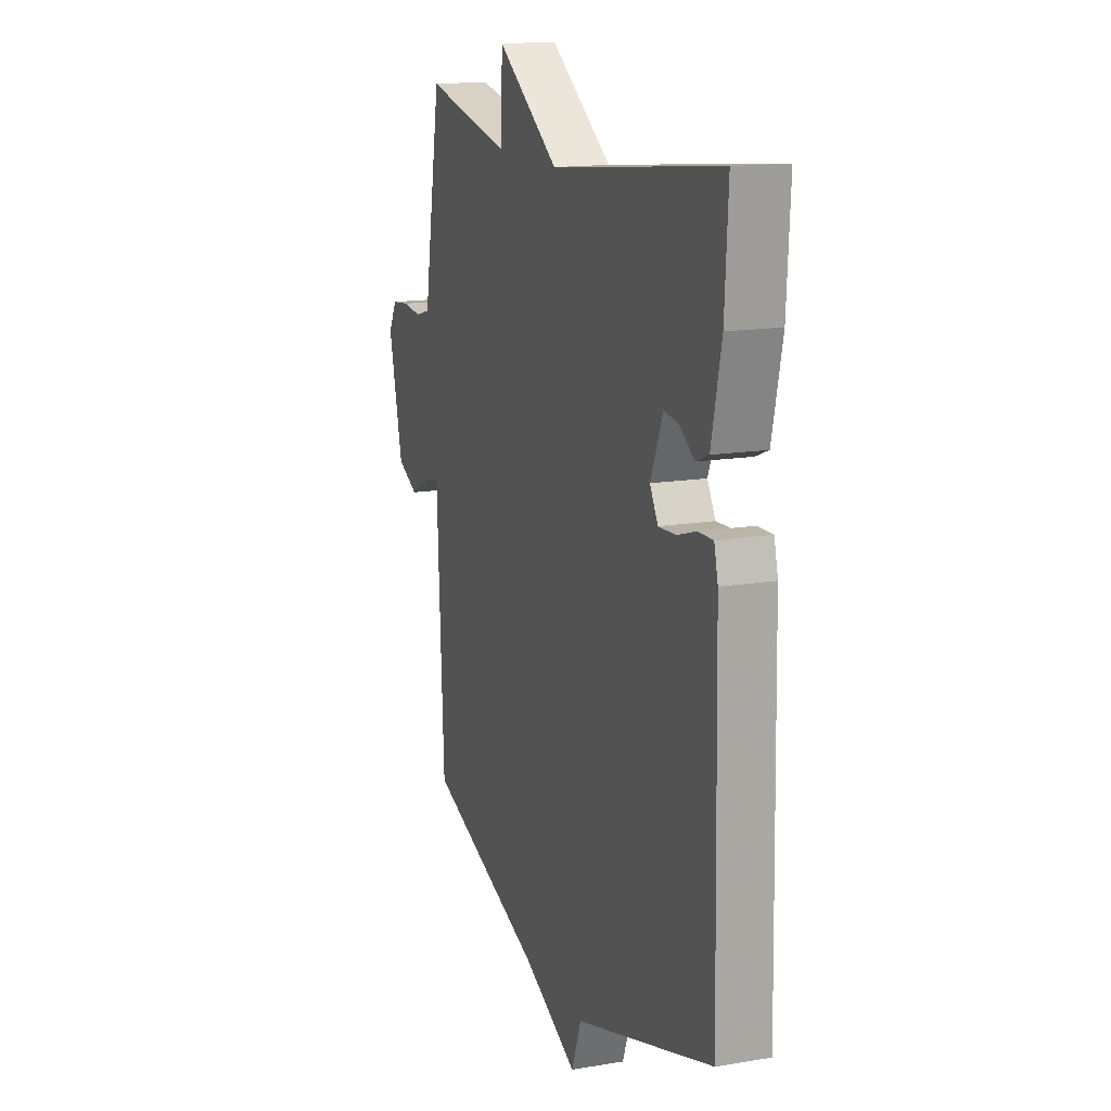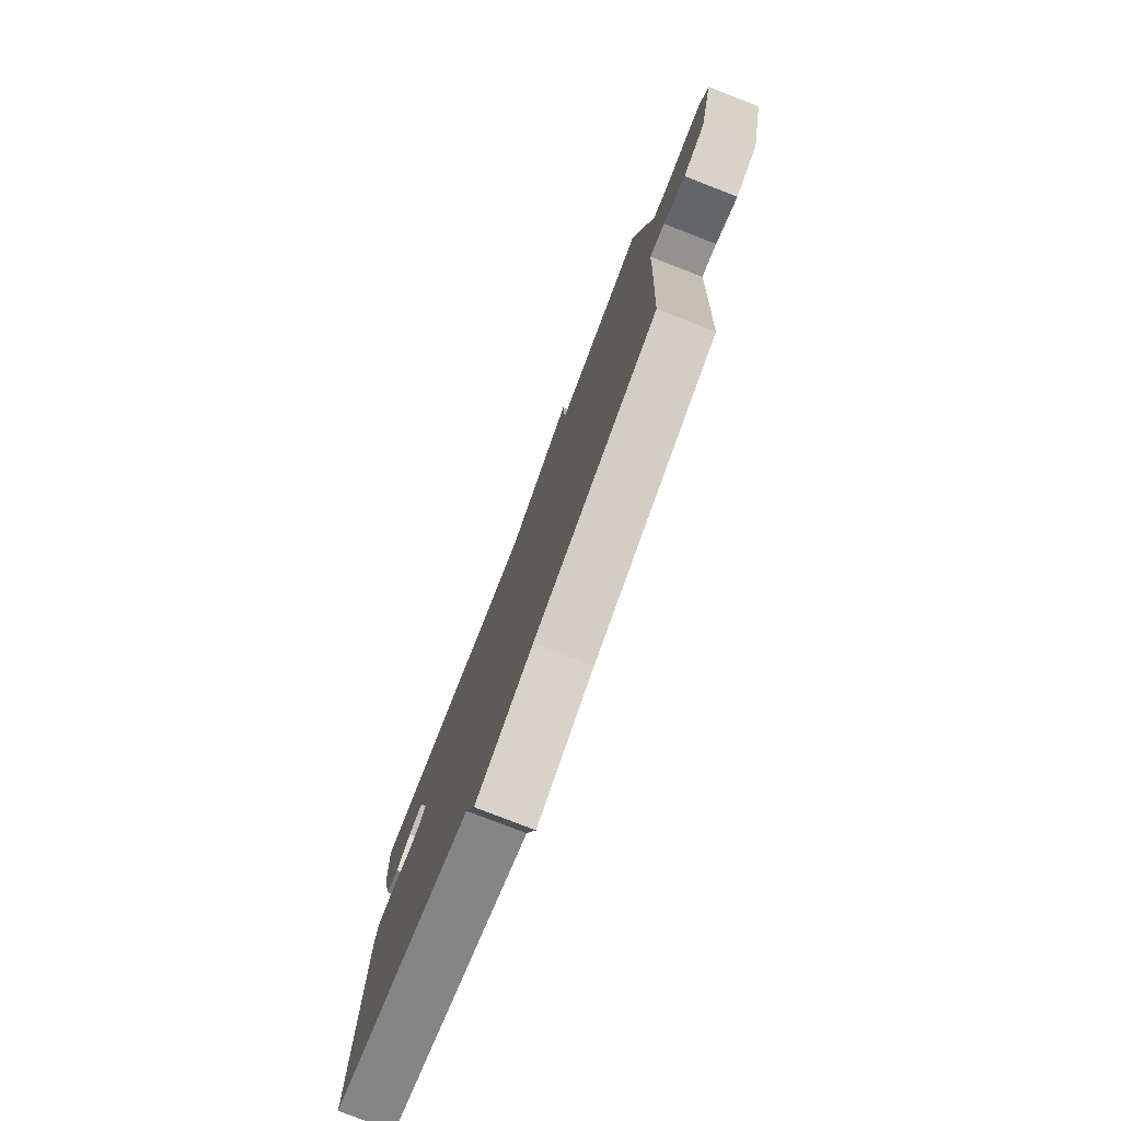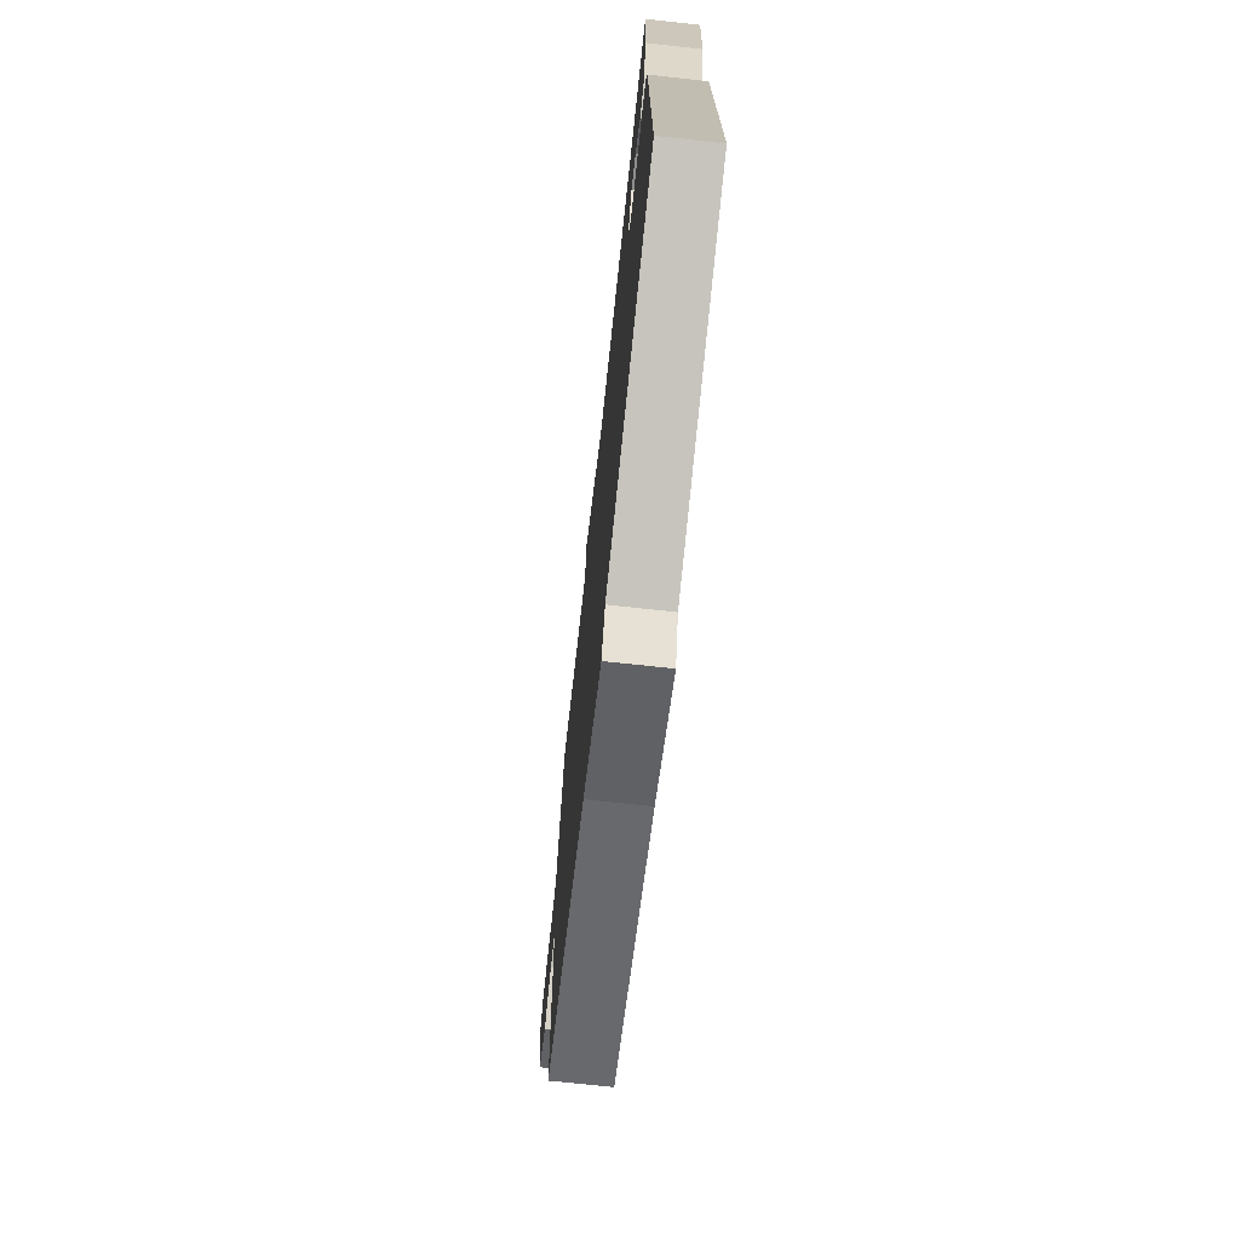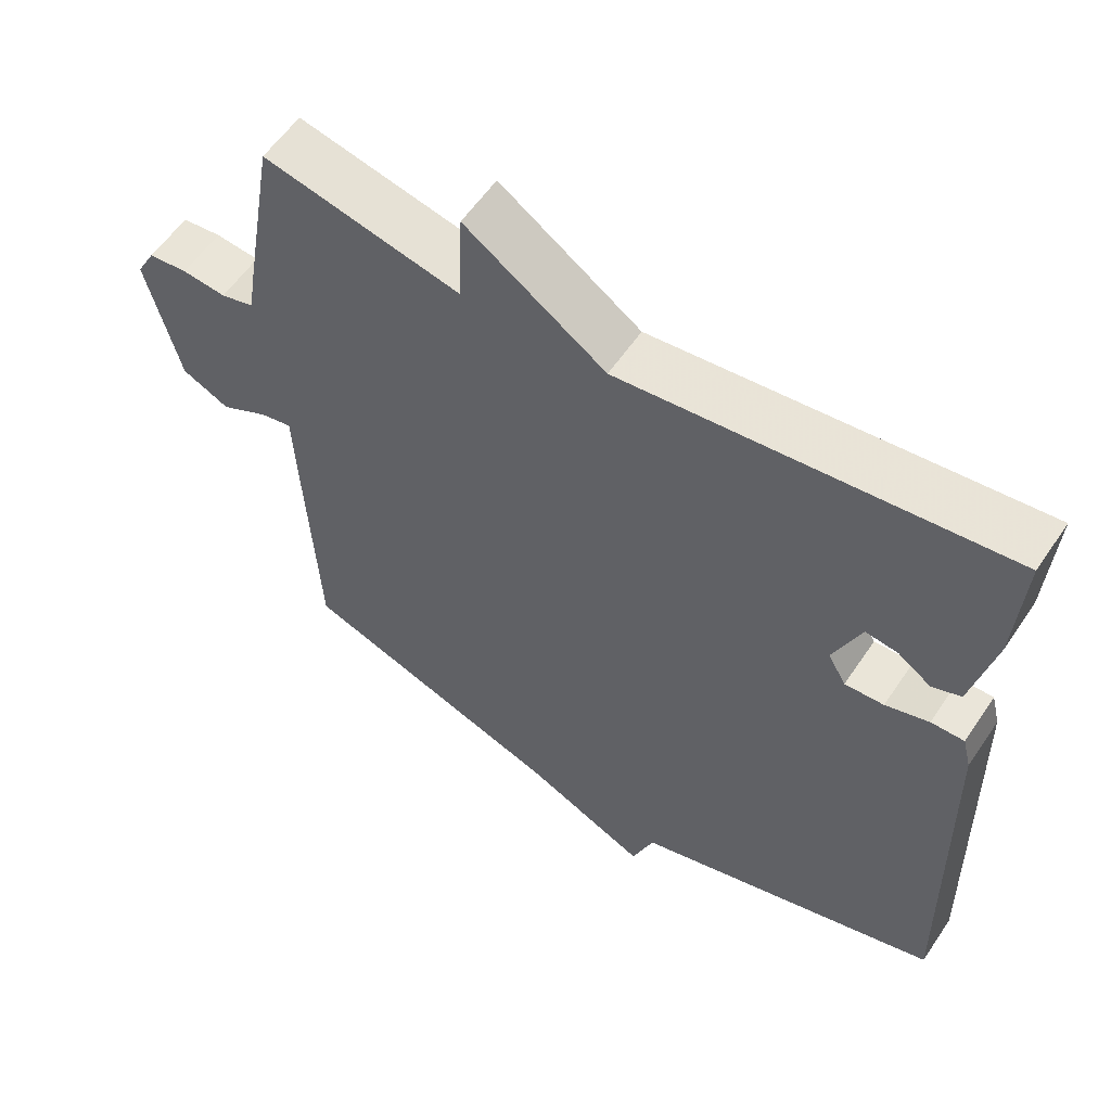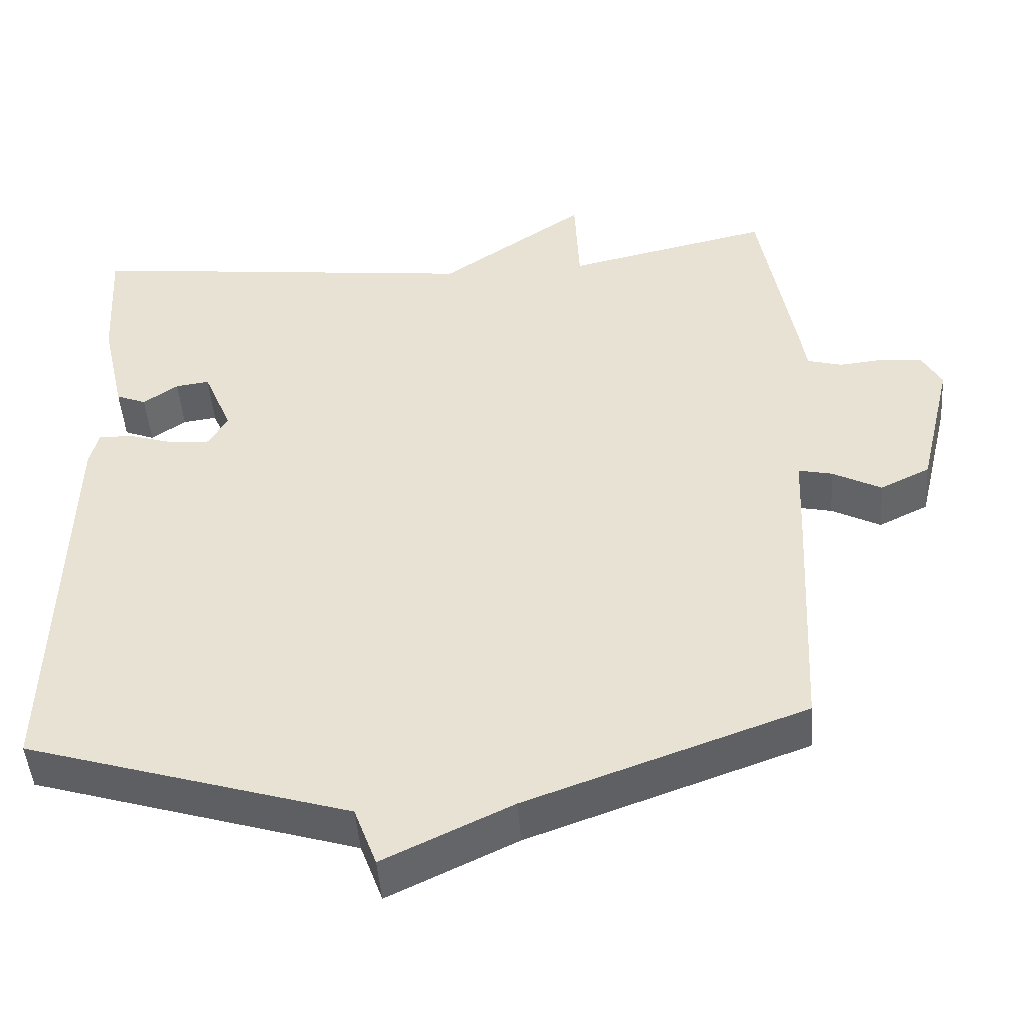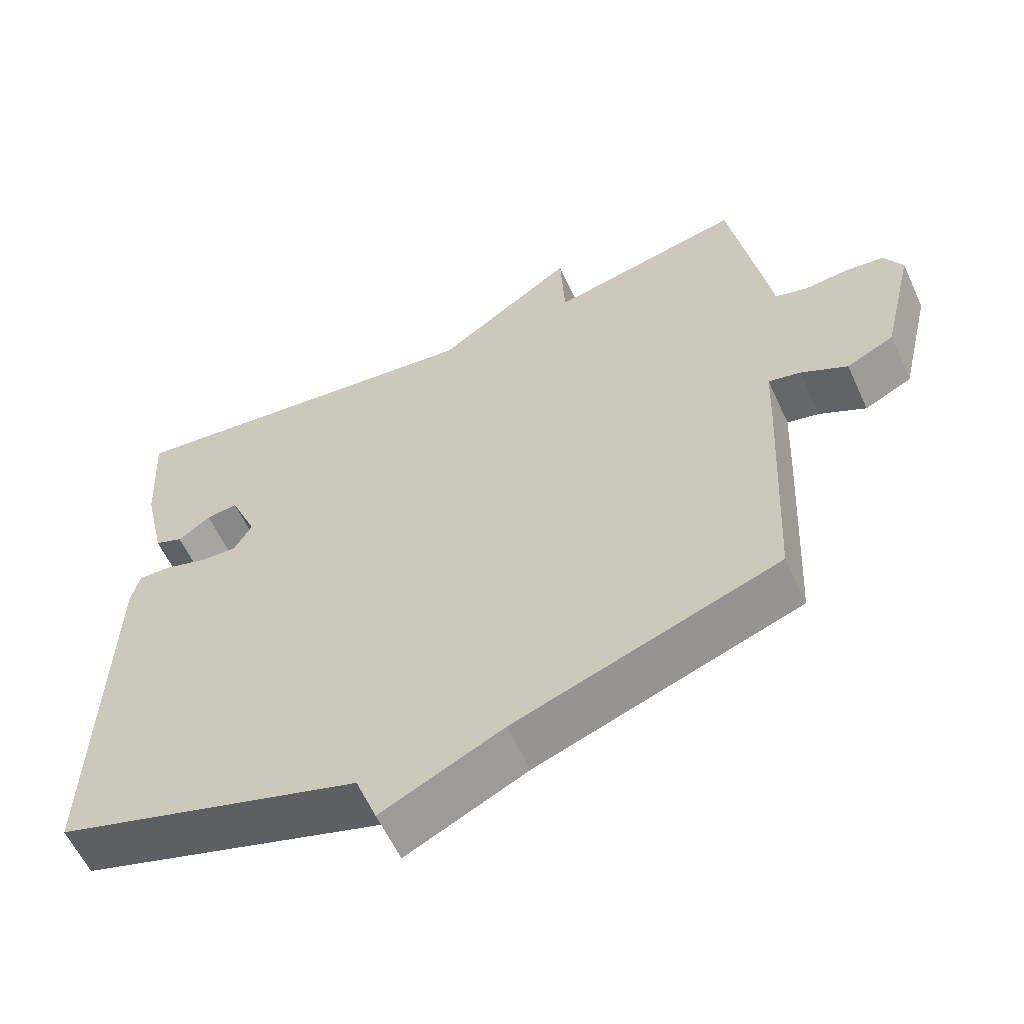
<metadata>
{"format":"obj","ext":"obj","renderer":"f3d","projection":"perspective","resolution":1024,"background":"white","views":[{"elev":15.0,"azim":-109.8,"up":"+Z"},{"elev":-78.8,"azim":68.7,"up":"+Z"},{"elev":-72.4,"azim":-96.2,"up":"+Z"},{"elev":58.0,"azim":-146.2,"up":"+Z"},{"elev":-47.2,"azim":4.3,"up":"+Z"},{"elev":-59.3,"azim":24.6,"up":"+Z"}]}
</metadata>
<code>
v -0.5 0.07 -0.5
v -0.487 0.07 0.052
v -0.475 0.07 0.1
v -0.429 0.07 0.099
v -0.369 0.07 0.08
v -0.315 0.07 0.077
v -0.29 0.07 0.121
v -0.328 0.07 0.212
v -0.373 0.07 0.206
v -0.419 0.07 0.174
v -0.459 0.07 0.19
v -0.49 0.07 0.328
v -0.5 0.07 0.5
v 0.028 0.07 0.44
v 0.222 0.07 0.573
v 0.228 0.07 0.44
v 0.5 0.07 0.5
v 0.545 0.07 0.242
v 0.555 0.07 0.18
v 0.601 0.07 0.167
v 0.662 0.07 0.173
v 0.716 0.07 0.167
v 0.742 0.07 0.12
v 0.697 0.07 -0.068
v 0.631 0.07 -0.1
v 0.566 0.07 -0.066
v 0.521 0.07 -0.056
v 0.517 0.07 -0.158
v 0.5 0.07 -0.5
v 0.13 0.07 -0.632
v -0.04 0.07 -0.713
v -0.07 0.07 -0.632
v -0.5 0 -0.5
v -0.487 0 0.052
v -0.475 0 0.1
v -0.429 0 0.099
v -0.369 0 0.08
v -0.315 0 0.077
v -0.29 0 0.121
v -0.328 0 0.212
v -0.373 0 0.206
v -0.419 0 0.174
v -0.459 0 0.19
v -0.49 0 0.328
v -0.5 0 0.5
v 0.028 0 0.44
v 0.222 0 0.573
v 0.228 0 0.44
v 0.5 0 0.5
v 0.545 0 0.242
v 0.555 0 0.18
v 0.601 0 0.167
v 0.662 0 0.173
v 0.716 0 0.167
v 0.742 0 0.12
v 0.697 0 -0.068
v 0.631 0 -0.1
v 0.566 0 -0.066
v 0.521 0 -0.056
v 0.517 0 -0.158
v 0.5 0 -0.5
v 0.13 0 -0.632
v -0.04 0 -0.713
v -0.07 0 -0.632
f 30 31 32
f 32 1 2
f 30 32 2
f 29 30 2
f 28 29 2
f 27 28 2
f 24 25 26
f 23 24 26
f 22 23 26
f 21 22 26
f 20 21 26
f 19 20 26 27
f 18 19 27
f 17 18 27
f 16 17 27
f 14 15 16
f 14 16 27
f 11 12 13
f 10 11 13
f 9 10 13
f 8 9 13 14
f 7 8 14 27
f 2 3 4 5
f 2 5 6
f 27 2 6
f 6 7 27
f 64 63 62
f 34 33 64
f 34 64 62
f 34 62 61
f 34 61 60
f 34 60 59
f 58 57 56
f 58 56 55
f 58 55 54
f 58 54 53
f 58 53 52
f 59 58 52 51
f 59 51 50
f 59 50 49
f 59 49 48
f 48 47 46
f 59 48 46
f 45 44 43
f 45 43 42
f 45 42 41
f 46 45 41 40
f 59 46 40 39
f 37 36 35 34
f 38 37 34
f 38 34 59
f 59 39 38
f 1 33 34 2
f 2 34 35 3
f 3 35 36 4
f 4 36 37 5
f 5 37 38 6
f 6 38 39 7
f 7 39 40 8
f 8 40 41 9
f 9 41 42 10
f 10 42 43 11
f 11 43 44 12
f 12 44 45 13
f 13 45 46 14
f 14 46 47 15
f 15 47 48 16
f 16 48 49 17
f 17 49 50 18
f 18 50 51 19
f 19 51 52 20
f 20 52 53 21
f 21 53 54 22
f 22 54 55 23
f 23 55 56 24
f 24 56 57 25
f 25 57 58 26
f 26 58 59 27
f 27 59 60 28
f 28 60 61 29
f 29 61 62 30
f 30 62 63 31
f 31 63 64 32
f 32 64 33 1

</code>
